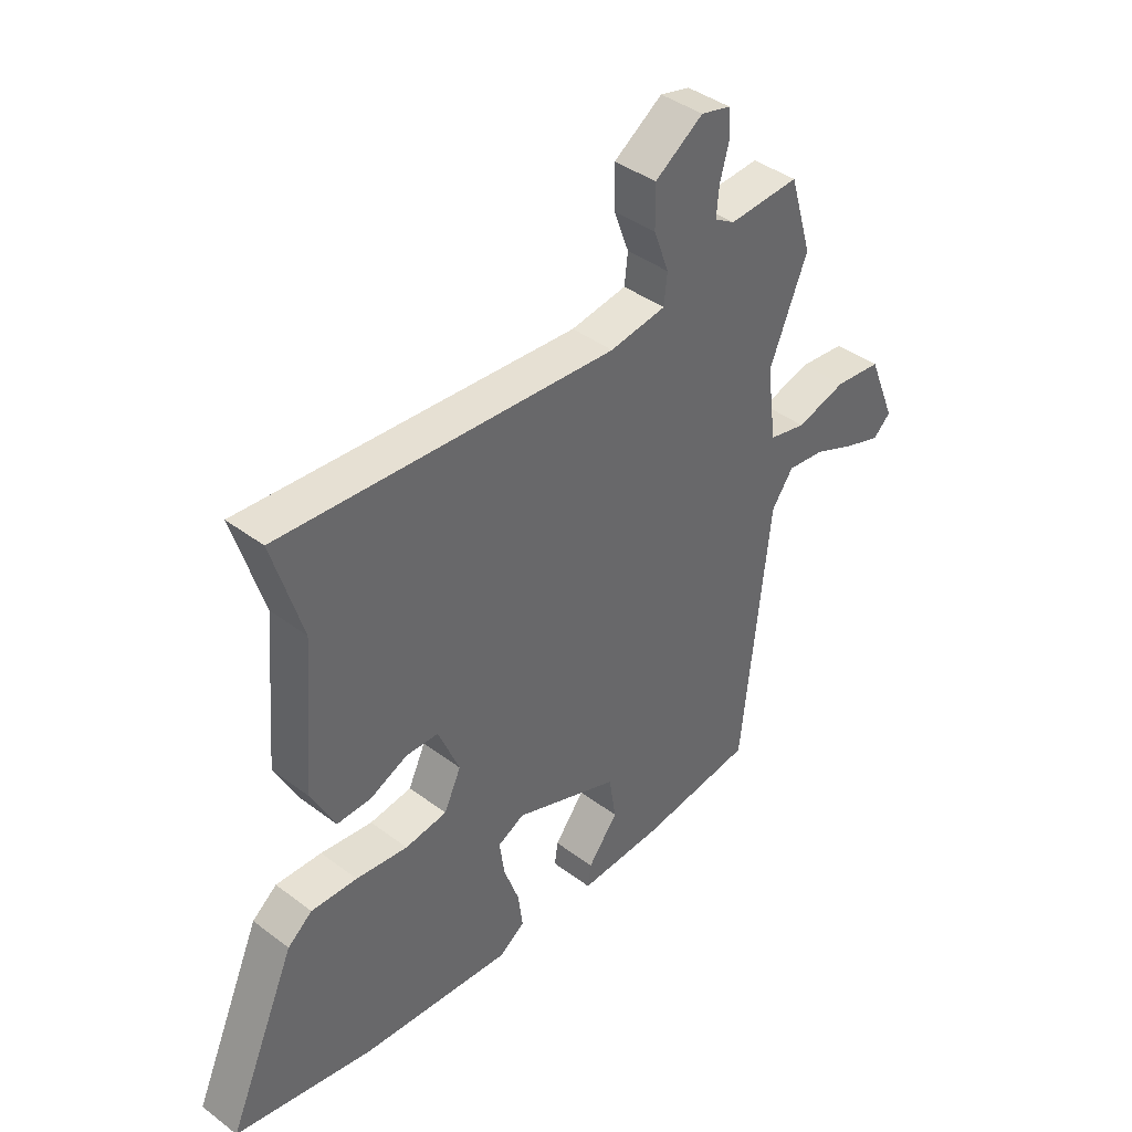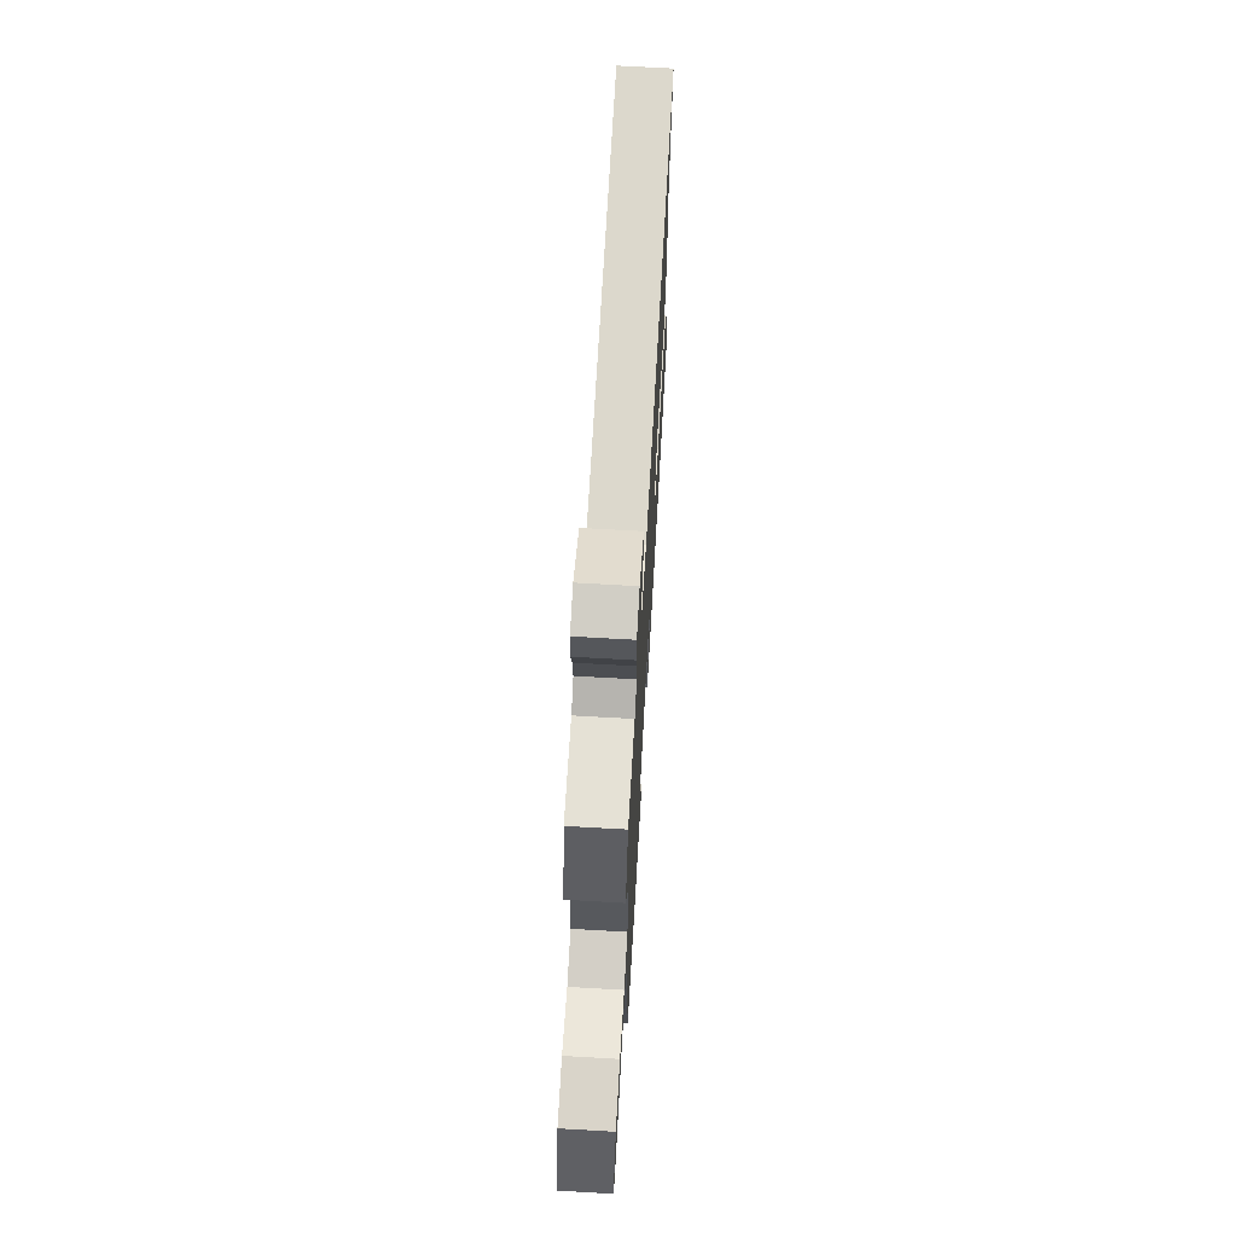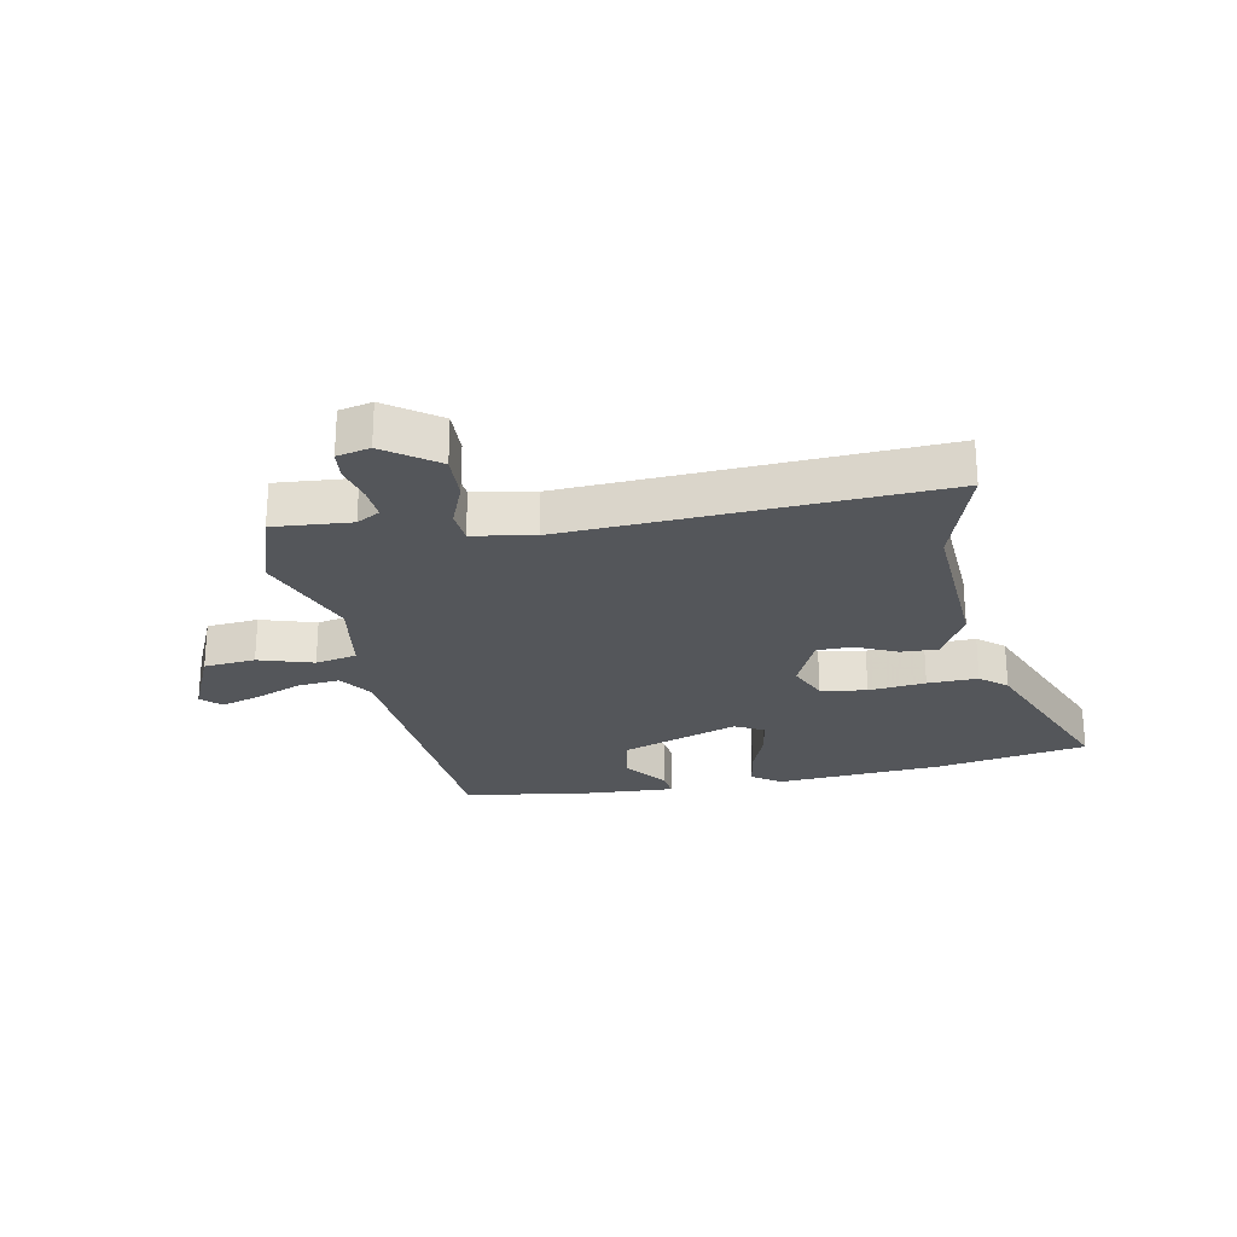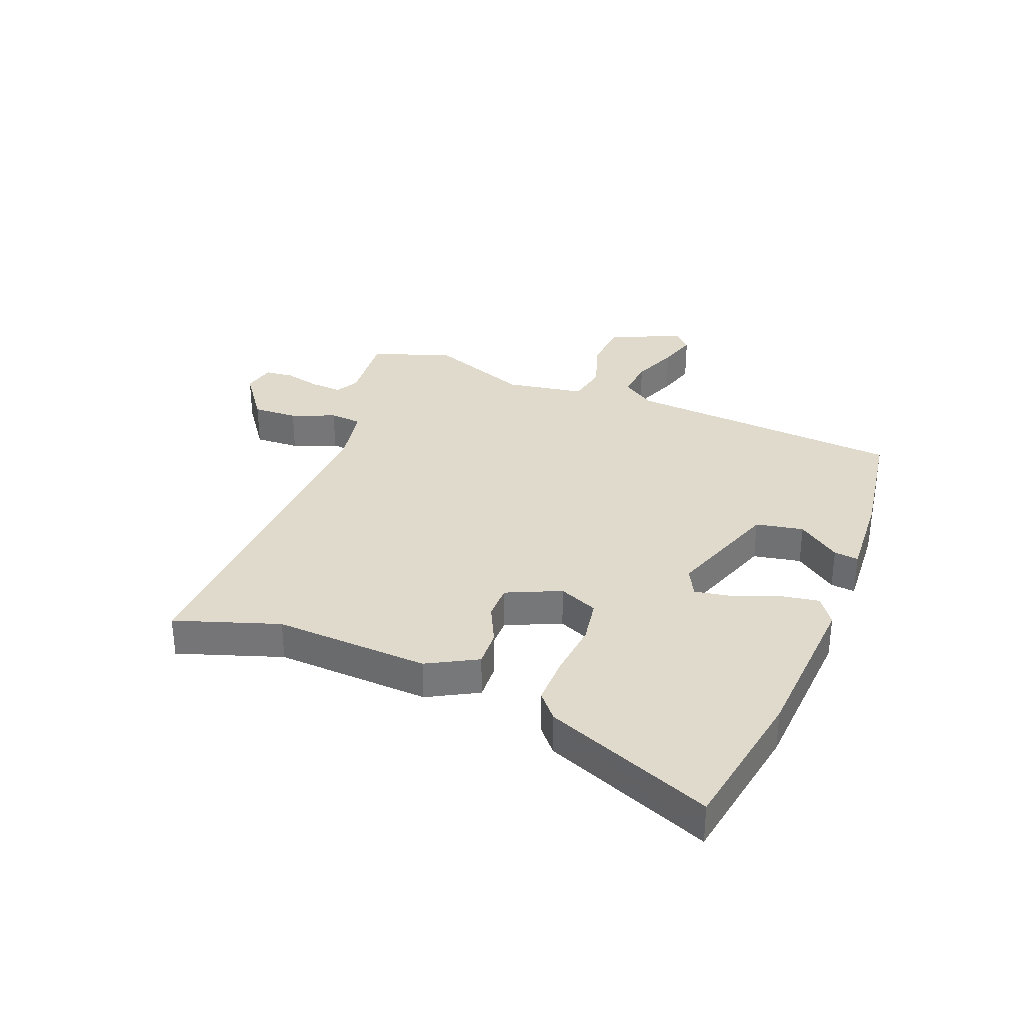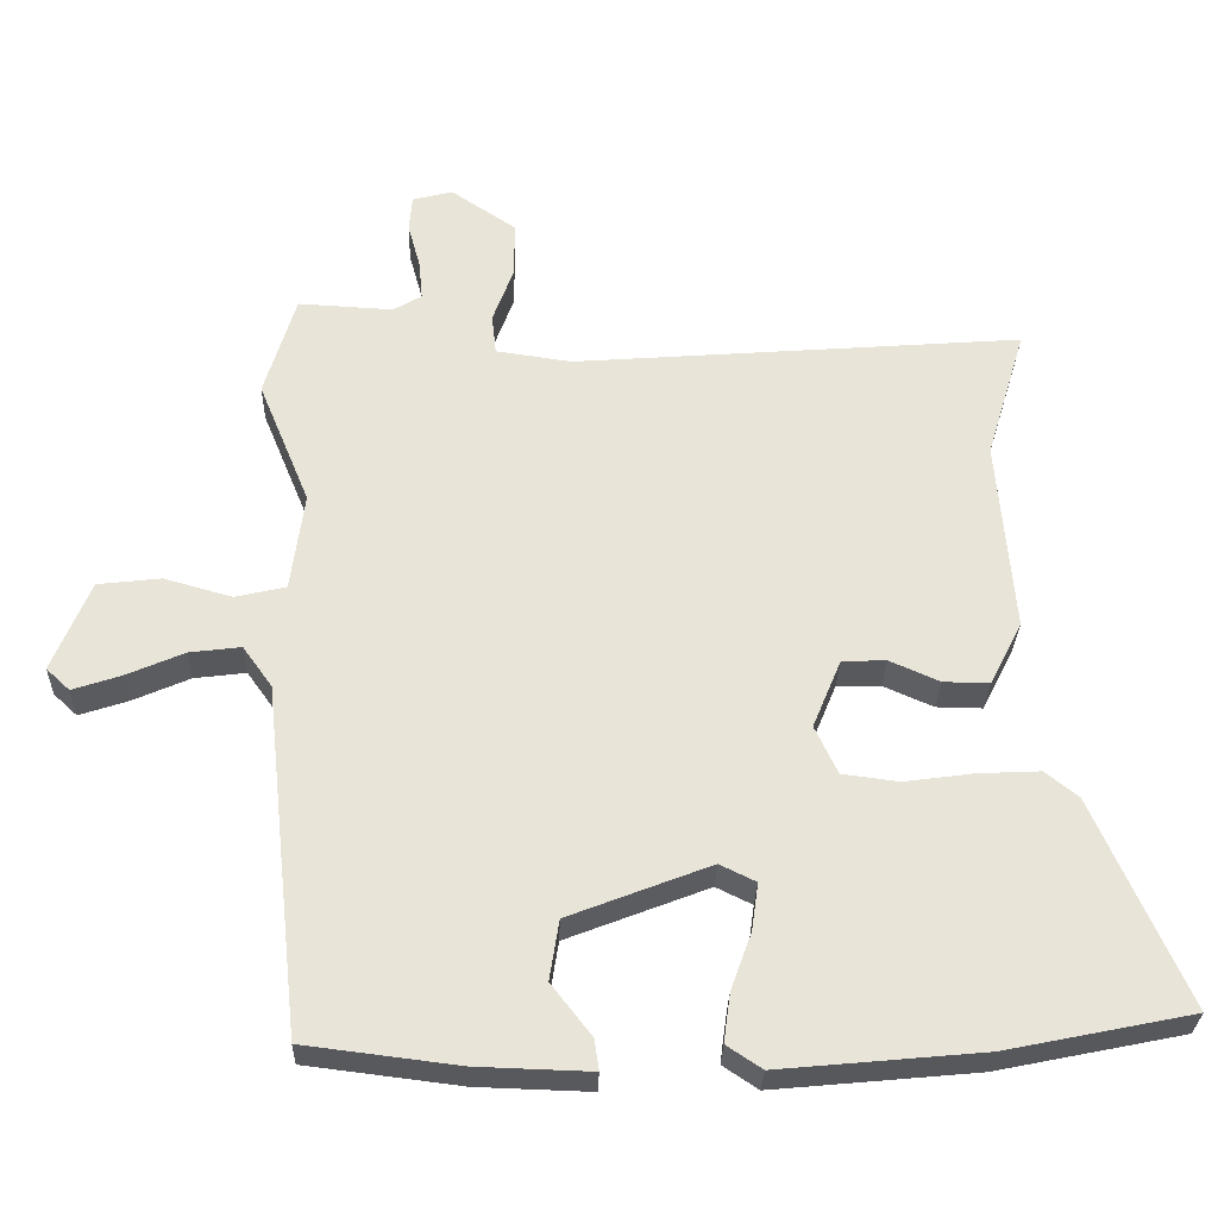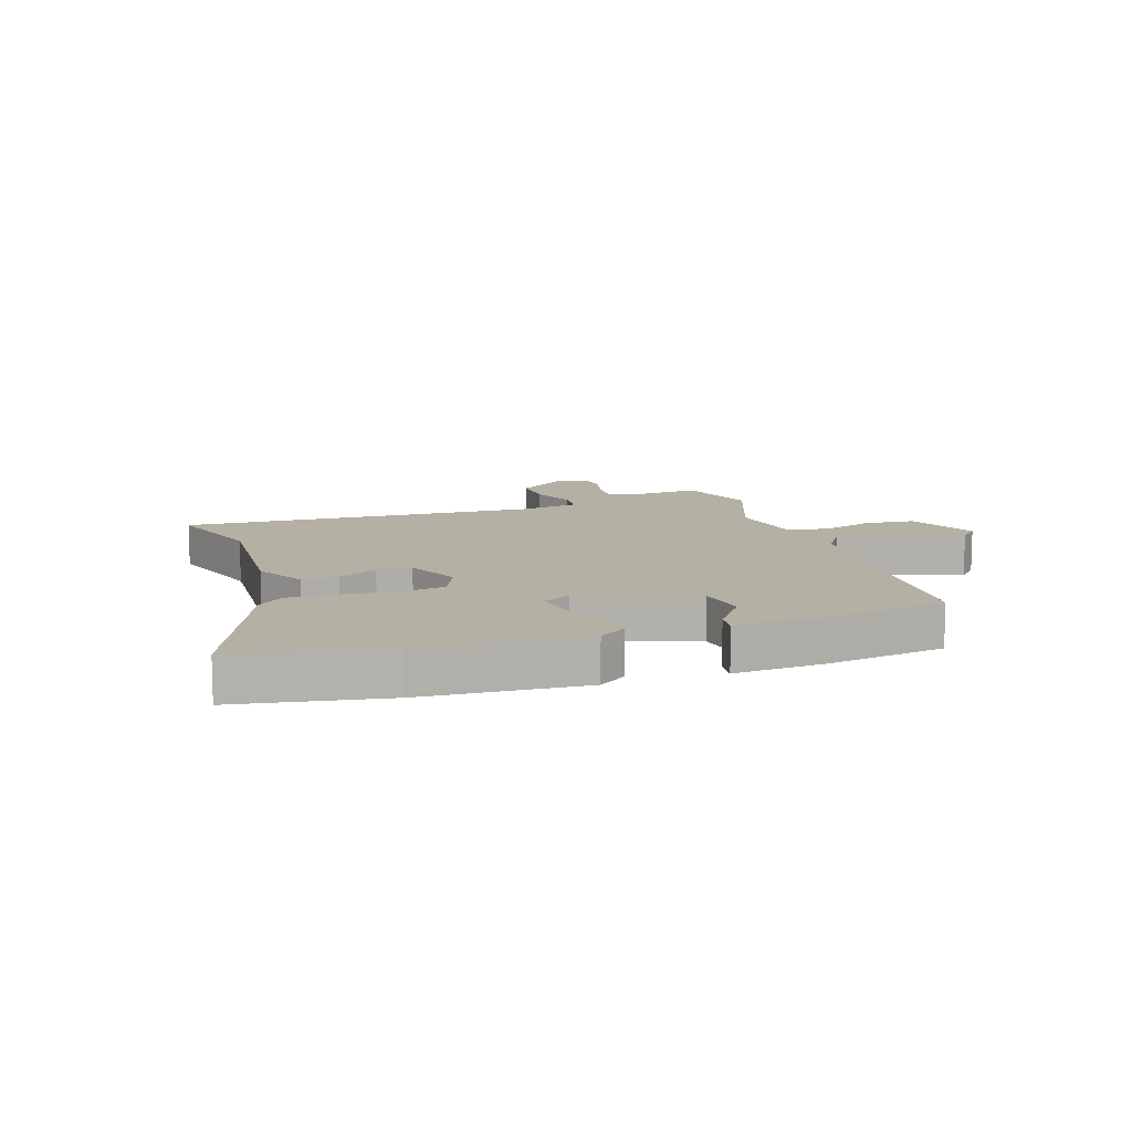
<metadata>
{"format":"obj","ext":"obj","renderer":"f3d","projection":"perspective","resolution":1024,"background":"white","views":[{"elev":40.9,"azim":132.5,"up":"+Z"},{"elev":68.2,"azim":-86.7,"up":"+Z"},{"elev":-25.2,"azim":9.5,"up":"+Y"},{"elev":33.1,"azim":109.7,"up":"+Y"},{"elev":-29.3,"azim":-1.6,"up":"+Z"},{"elev":11.4,"azim":159.9,"up":"+Y"}]}
</metadata>
<code>
v -0.437 0.07 -0.52
v -0.488 0.07 -0.043
v -0.528 0.07 0.013
v -0.598 0.07 0.004
v -0.676 0.07 -0.03
v -0.742 0.07 -0.052
v -0.774 0.07 -0.022
v -0.723 0.07 0.102
v -0.637 0.07 0.112
v -0.545 0.07 0.086
v -0.476 0.07 0.102
v -0.458 0.07 0.237
v -0.528 0.07 0.407
v -0.486 0.07 0.547
v -0.356 0.07 0.54
v -0.318 0.07 0.563
v -0.323 0.07 0.617
v -0.34 0.07 0.679
v -0.336 0.07 0.728
v -0.281 0.07 0.742
v -0.192 0.07 0.682
v -0.193 0.07 0.605
v -0.221 0.07 0.529
v -0.215 0.07 0.474
v -0.112 0.07 0.459
v 0.502 0.07 0.507
v 0.448 0.07 0.327
v 0.47 0.07 0.062
v 0.426 0.07 -0.025
v 0.363 0.07 -0.024
v 0.295 0.07 0.006
v 0.235 0.07 0.004
v 0.196 0.07 -0.09
v 0.227 0.07 -0.156
v 0.304 0.07 -0.166
v 0.399 0.07 -0.153
v 0.483 0.07 -0.149
v 0.528 0.07 -0.185
v 0.653 0.07 -0.469
v 0.399 0.07 -0.521
v 0.123 0.07 -0.547
v 0.075 0.07 -0.515
v 0.084 0.07 -0.448
v 0.112 0.07 -0.37
v 0.121 0.07 -0.305
v 0.072 0.07 -0.281
v -0.121 0.07 -0.356
v -0.134 0.07 -0.438
v -0.079 0.07 -0.509
v -0.073 0.07 -0.551
v -0.228 0.07 -0.546
v -0.437 0 -0.52
v -0.488 0 -0.043
v -0.528 0 0.013
v -0.598 0 0.004
v -0.676 0 -0.03
v -0.742 0 -0.052
v -0.774 0 -0.022
v -0.723 0 0.102
v -0.637 0 0.112
v -0.545 0 0.086
v -0.476 0 0.102
v -0.458 0 0.237
v -0.528 0 0.407
v -0.486 0 0.547
v -0.356 0 0.54
v -0.318 0 0.563
v -0.323 0 0.617
v -0.34 0 0.679
v -0.336 0 0.728
v -0.281 0 0.742
v -0.192 0 0.682
v -0.193 0 0.605
v -0.221 0 0.529
v -0.215 0 0.474
v -0.112 0 0.459
v 0.502 0 0.507
v 0.448 0 0.327
v 0.47 0 0.062
v 0.426 0 -0.025
v 0.363 0 -0.024
v 0.295 0 0.006
v 0.235 0 0.004
v 0.196 0 -0.09
v 0.227 0 -0.156
v 0.304 0 -0.166
v 0.399 0 -0.153
v 0.483 0 -0.149
v 0.528 0 -0.185
v 0.653 0 -0.469
v 0.399 0 -0.521
v 0.123 0 -0.547
v 0.075 0 -0.515
v 0.084 0 -0.448
v 0.112 0 -0.37
v 0.121 0 -0.305
v 0.072 0 -0.281
v -0.121 0 -0.356
v -0.134 0 -0.438
v -0.079 0 -0.509
v -0.073 0 -0.551
v -0.228 0 -0.546
f 48 49 50 51
f 47 48 51 1
f 41 42 43 44
f 41 44 45
f 40 41 45
f 39 40 45
f 38 39 45 46
f 35 36 37 38
f 28 29 30 31
f 27 28 31 32
f 25 26 27 32
f 24 25 32 33
f 20 21 22 23
f 20 23 24
f 17 18 19 20
f 16 17 20 24
f 15 16 24 33
f 12 13 14 15
f 11 12 15 33
f 7 8 9 10
f 4 5 6 7
f 4 7 10 11
f 47 1 2
f 46 47 2 3
f 35 38 46
f 34 35 46
f 33 34 46 3
f 3 4 11
f 3 11 33
f 102 101 100 99
f 52 102 99 98
f 95 94 93 92
f 96 95 92
f 96 92 91
f 96 91 90
f 97 96 90 89
f 89 88 87 86
f 82 81 80 79
f 83 82 79 78
f 83 78 77 76
f 84 83 76 75
f 74 73 72 71
f 75 74 71
f 71 70 69 68
f 75 71 68 67
f 84 75 67 66
f 66 65 64 63
f 84 66 63 62
f 61 60 59 58
f 58 57 56 55
f 62 61 58 55
f 53 52 98
f 54 53 98 97
f 97 89 86
f 97 86 85
f 54 97 85 84
f 62 55 54
f 84 62 54
f 1 52 53 2
f 2 53 54 3
f 3 54 55 4
f 4 55 56 5
f 5 56 57 6
f 6 57 58 7
f 7 58 59 8
f 8 59 60 9
f 9 60 61 10
f 10 61 62 11
f 11 62 63 12
f 12 63 64 13
f 13 64 65 14
f 14 65 66 15
f 15 66 67 16
f 16 67 68 17
f 17 68 69 18
f 18 69 70 19
f 19 70 71 20
f 20 71 72 21
f 21 72 73 22
f 22 73 74 23
f 23 74 75 24
f 24 75 76 25
f 25 76 77 26
f 26 77 78 27
f 27 78 79 28
f 28 79 80 29
f 29 80 81 30
f 30 81 82 31
f 31 82 83 32
f 32 83 84 33
f 33 84 85 34
f 34 85 86 35
f 35 86 87 36
f 36 87 88 37
f 37 88 89 38
f 38 89 90 39
f 39 90 91 40
f 40 91 92 41
f 41 92 93 42
f 42 93 94 43
f 43 94 95 44
f 44 95 96 45
f 45 96 97 46
f 46 97 98 47
f 47 98 99 48
f 48 99 100 49
f 49 100 101 50
f 50 101 102 51
f 51 102 52 1

</code>
